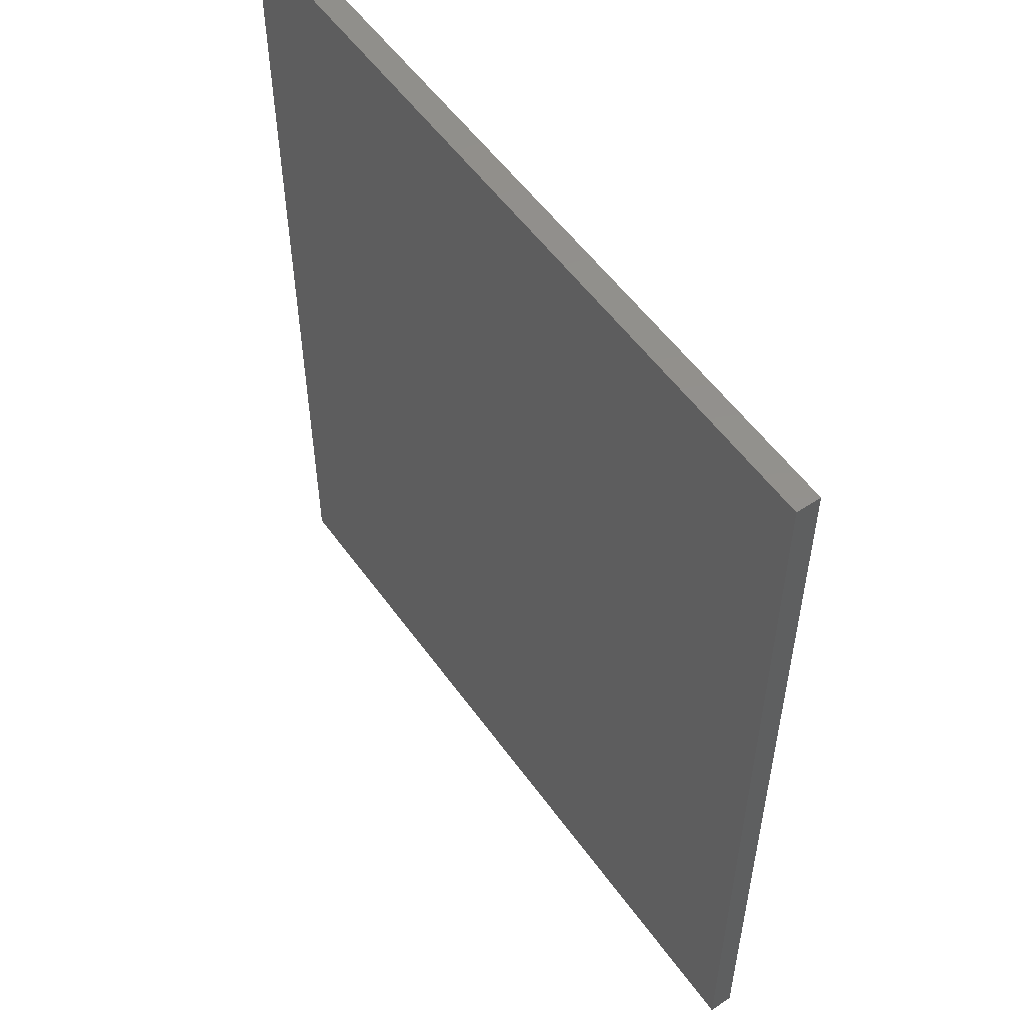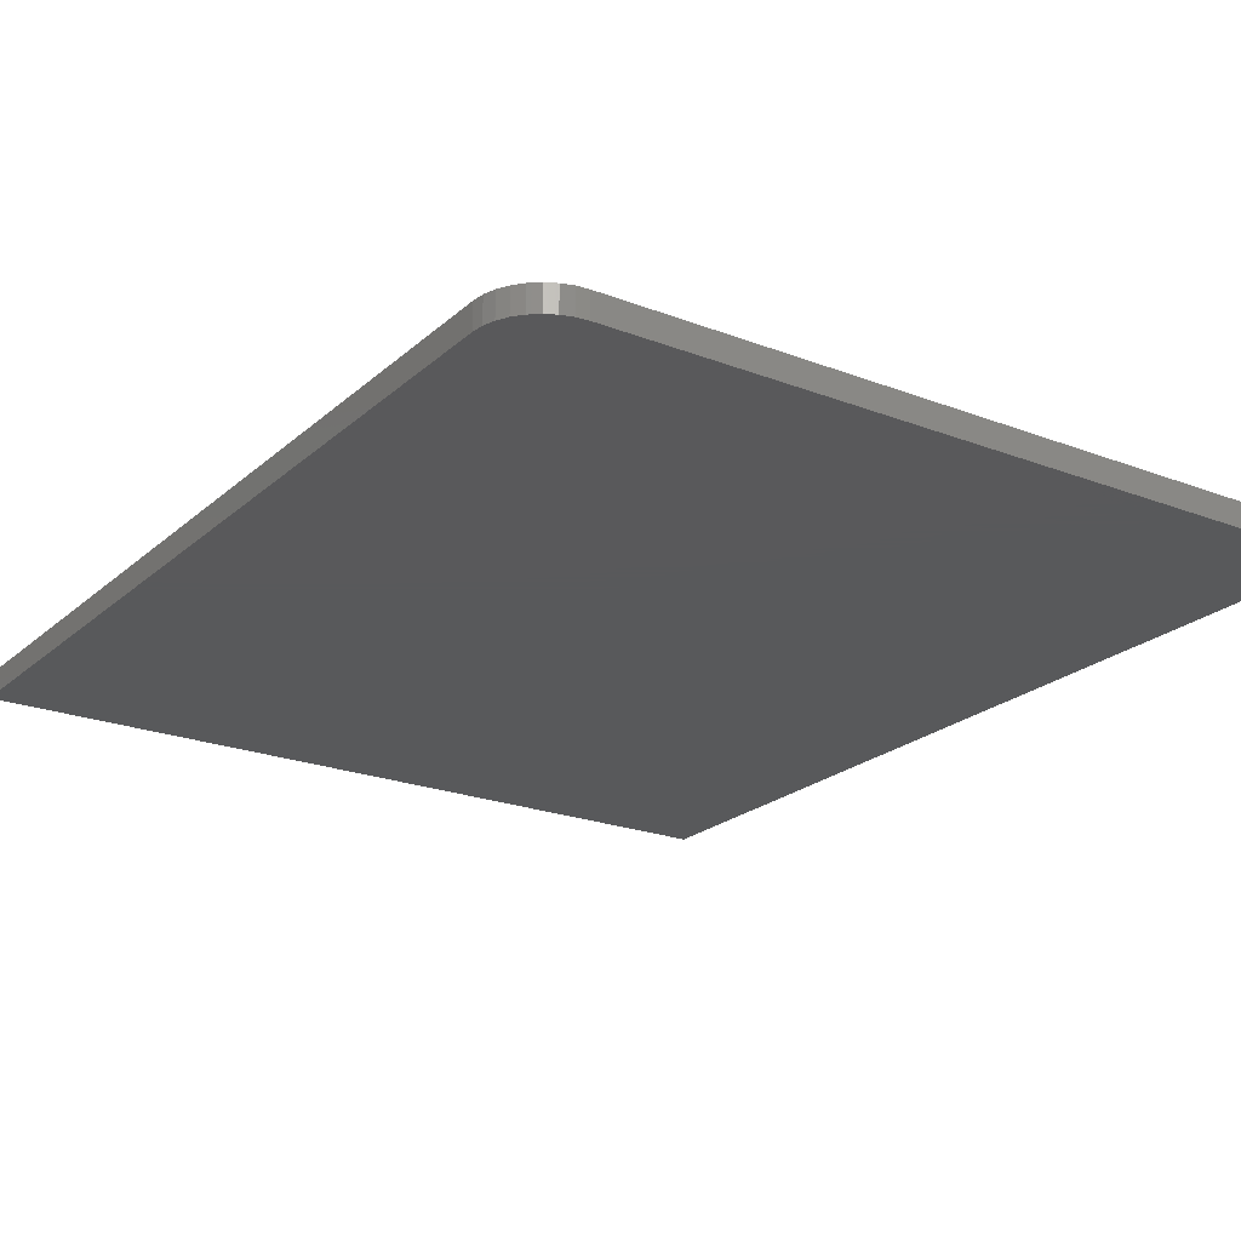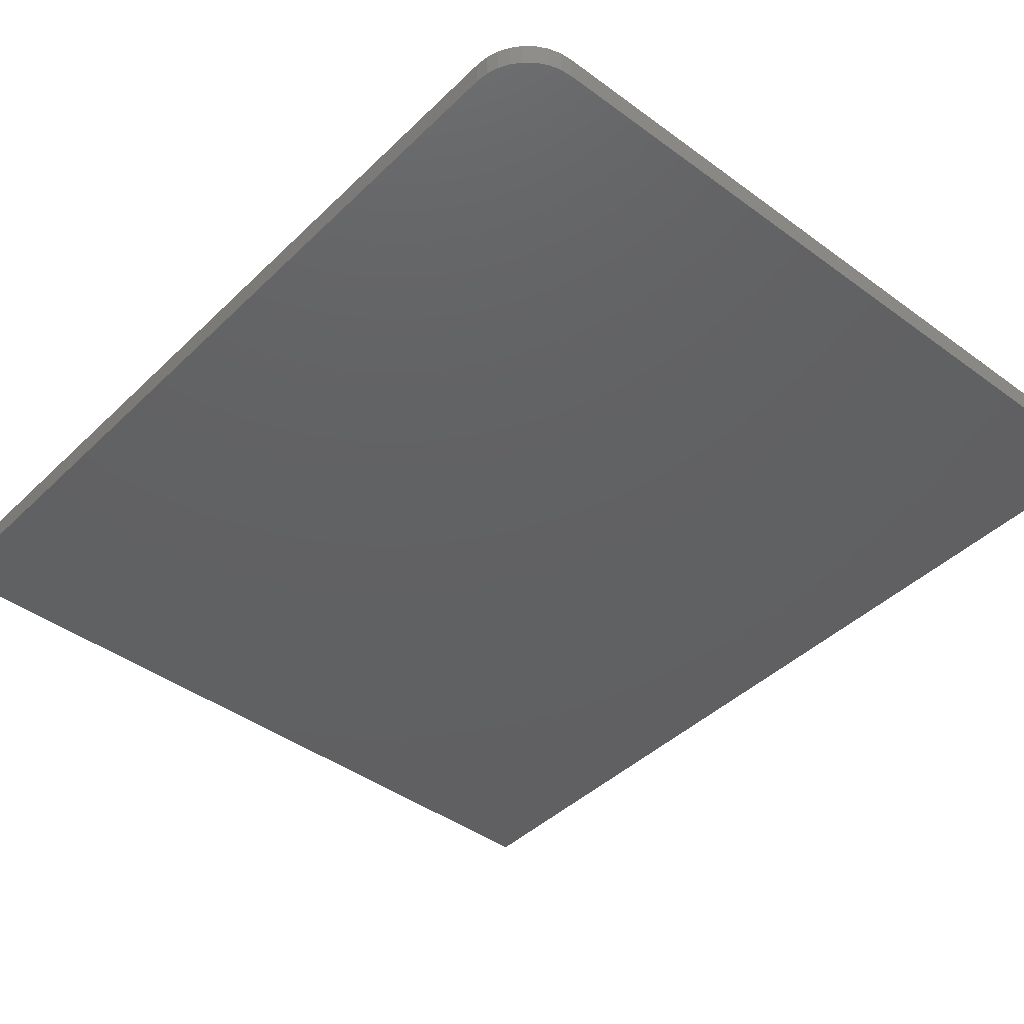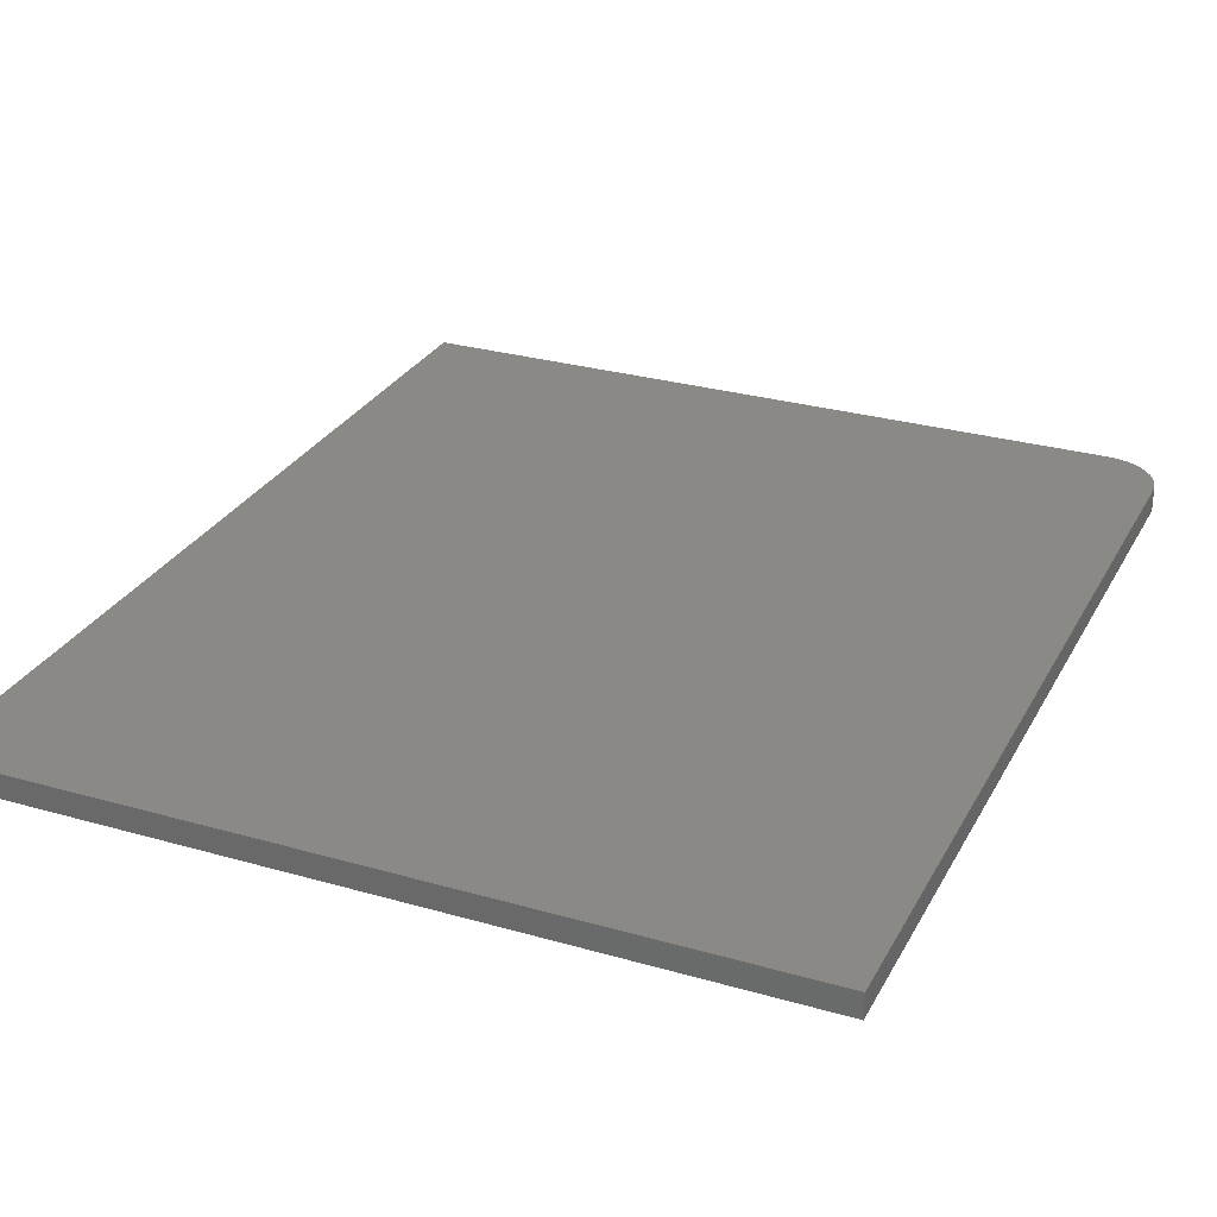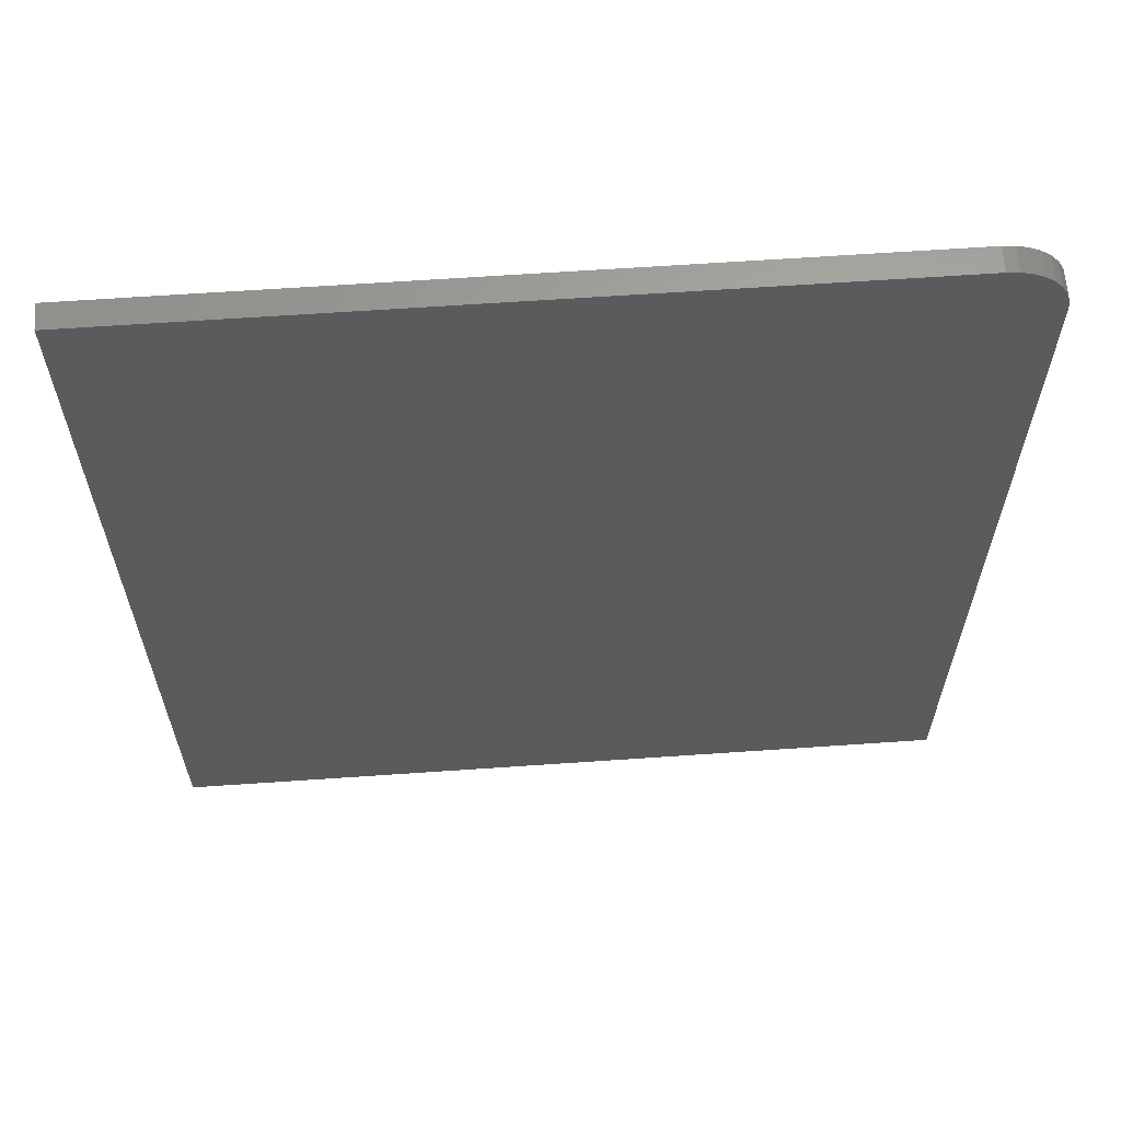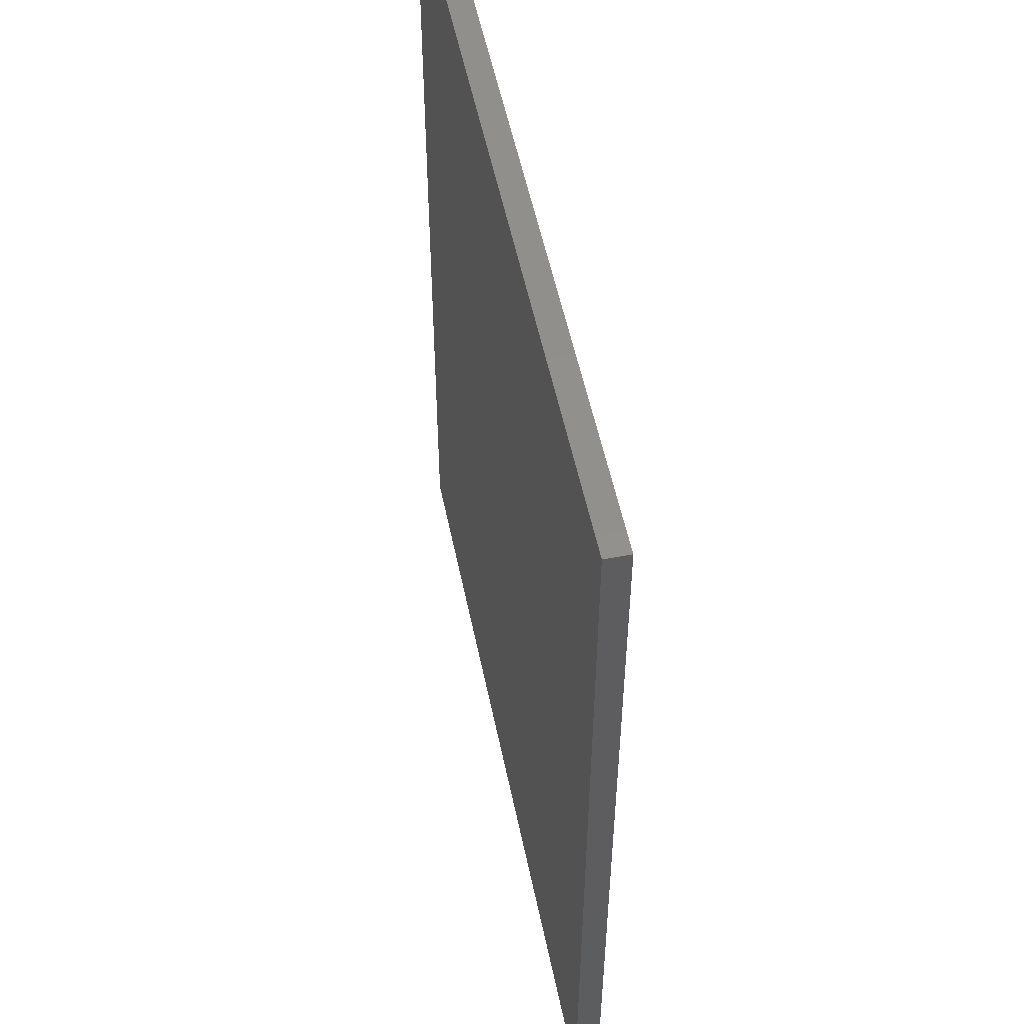
<metadata>
{"format":"stl","ext":"stl","renderer":"f3d","projection":"perspective","resolution":1024,"background":"white","views":[{"elev":54.5,"azim":55.1,"up":"+Z"},{"elev":-21.9,"azim":-34.0,"up":"+Y"},{"elev":-42.7,"azim":-41.2,"up":"+Y"},{"elev":28.5,"azim":-156.6,"up":"+Y"},{"elev":63.4,"azim":176.0,"up":"+Z"},{"elev":53.3,"azim":78.5,"up":"+Z"}]}
</metadata>
<code>
# stl→obj: 24 verts, 44 faces
v 0.6461 -0.03906 0.75
v -0.5391 -0.03906 0.75
v -0.5574 -0.03906 0.7482
v -0.5749 -0.03906 0.7429
v -0.5911 -0.03906 0.7342
v -0.6054 -0.03906 0.7225
v -0.617 -0.03906 0.7083
v -0.6257 -0.03906 0.6921
v -0.631 -0.03906 0.6745
v -0.6328 -0.03906 0.6562
v -0.6328 -0.03906 -0.75
v 0.6461 -0.03906 -0.75
v 0.6461 3.085e-16 0.75
v 0.6461 1.42e-16 -0.75
v -0.6328 0 -0.75
v -0.6328 1.561e-16 0.6562
v -0.631 1.584e-16 0.6745
v -0.6257 1.609e-16 0.6921
v -0.617 1.637e-16 0.7083
v -0.6054 1.665e-16 0.7225
v -0.5911 1.694e-16 0.7342
v -0.5749 1.722e-16 0.7429
v -0.5574 1.747e-16 0.7482
v -0.5391 1.769e-16 0.75
f 1 2 3
f 1 3 4
f 1 4 5
f 1 5 6
f 1 6 7
f 1 7 8
f 1 8 9
f 1 9 10
f 1 10 11
f 1 11 12
f 13 14 15
f 13 15 16
f 13 16 17
f 13 17 18
f 13 18 19
f 13 19 20
f 13 20 21
f 13 21 22
f 13 22 23
f 13 23 24
f 10 16 11
f 11 16 15
f 1 13 2
f 2 13 24
f 16 10 17
f 17 10 9
f 17 9 18
f 18 9 8
f 18 8 19
f 19 8 7
f 19 7 20
f 20 7 6
f 20 6 21
f 21 6 5
f 21 5 22
f 22 5 4
f 22 4 23
f 23 4 3
f 23 3 24
f 24 3 2
f 12 14 1
f 1 14 13
f 11 15 12
f 12 15 14

</code>
